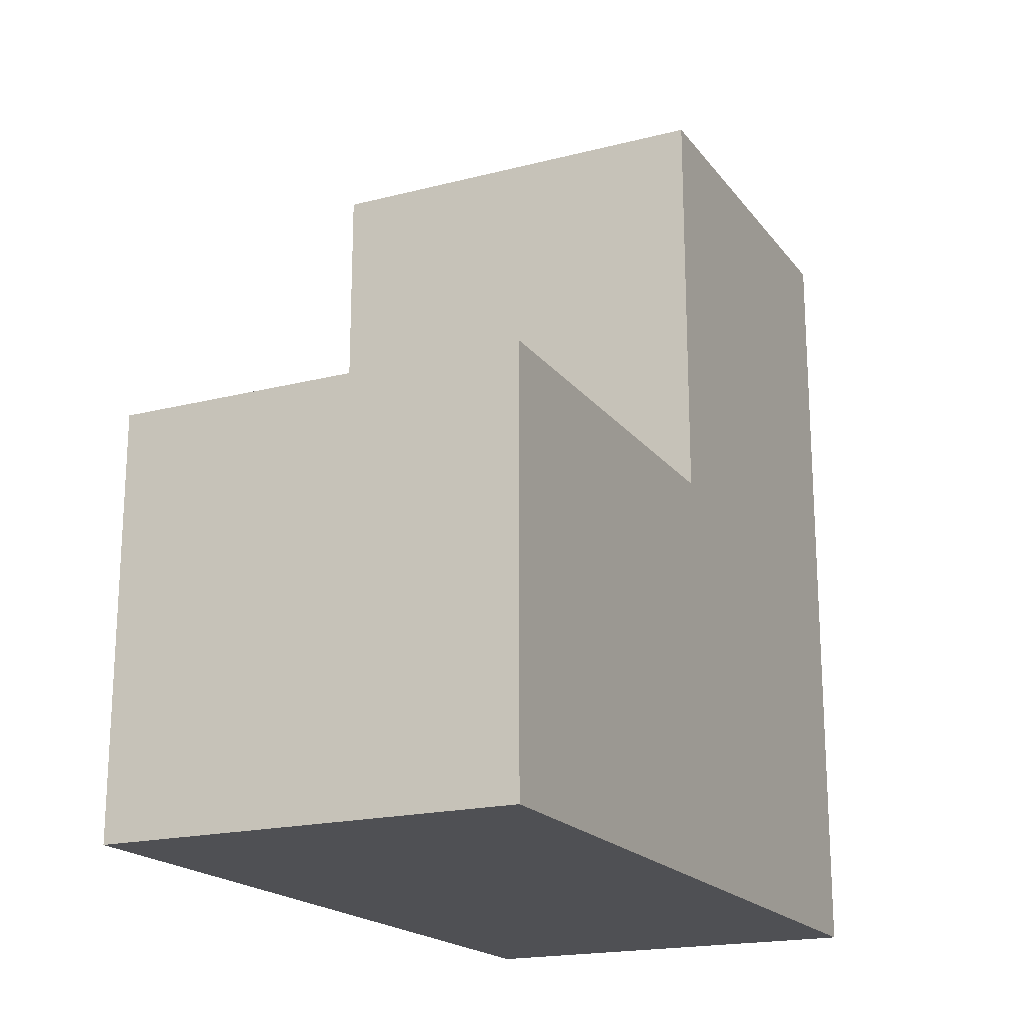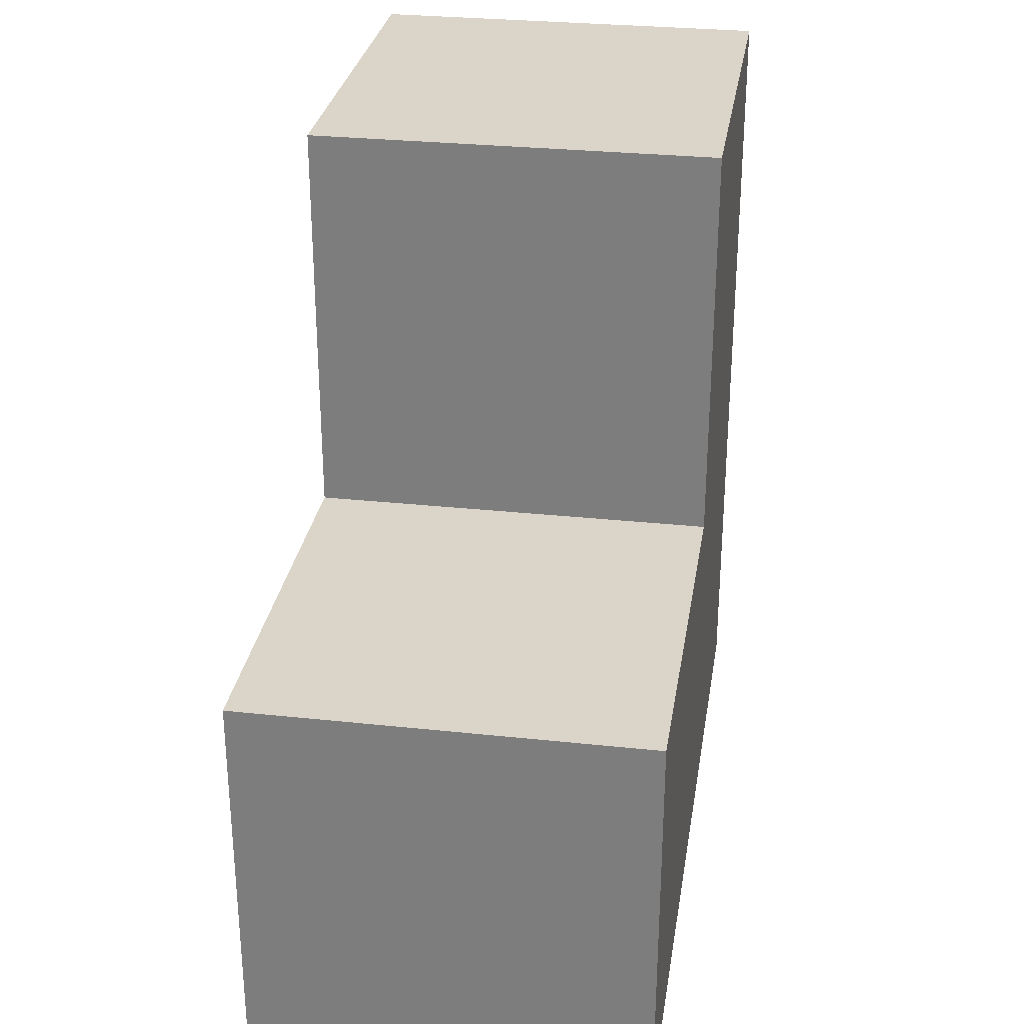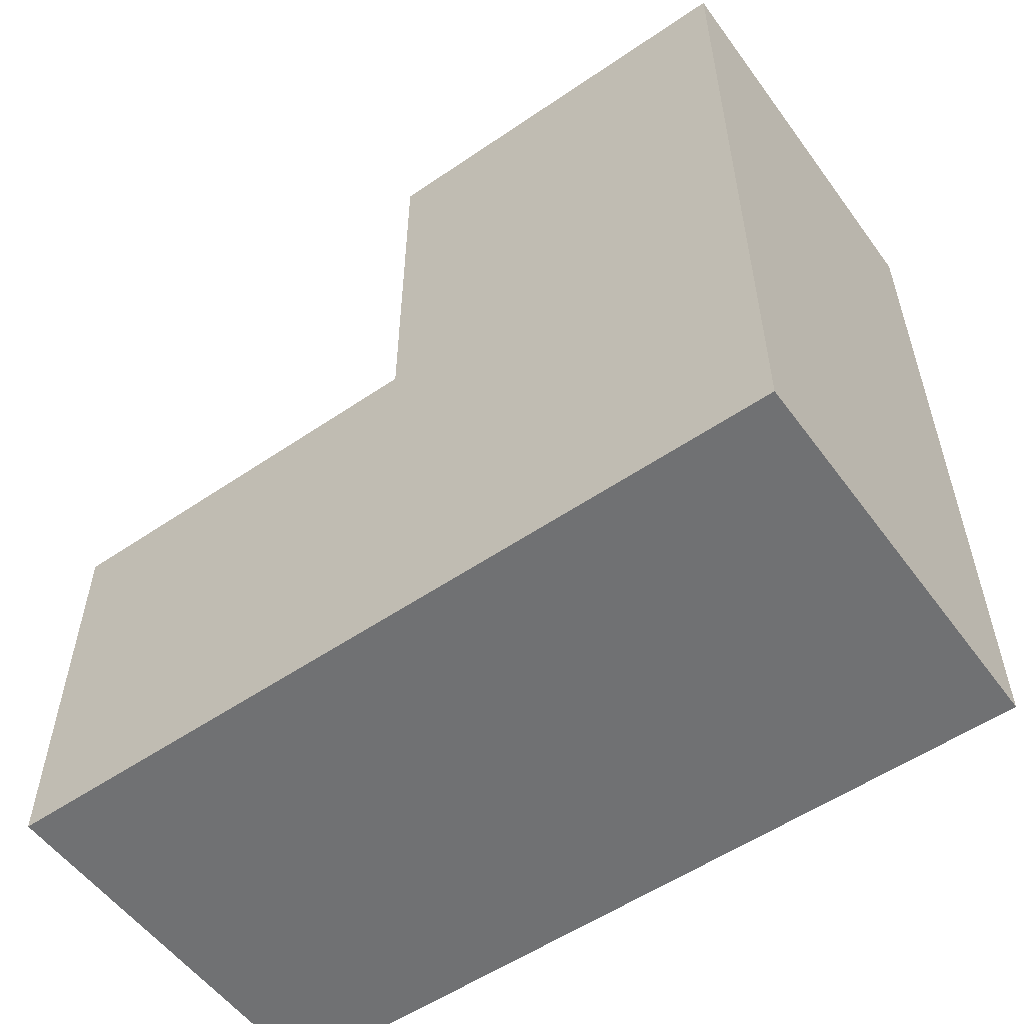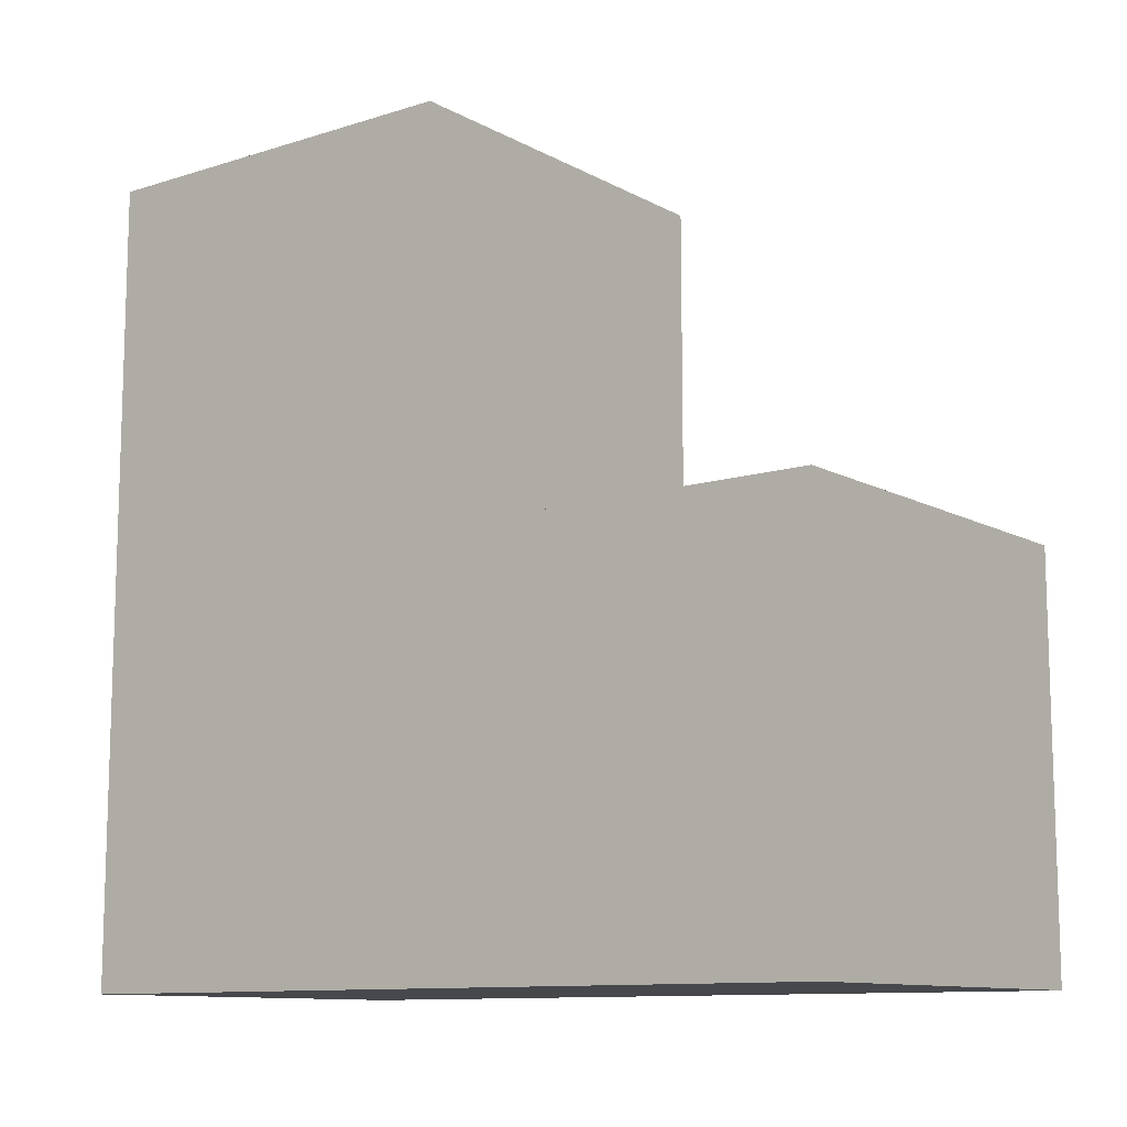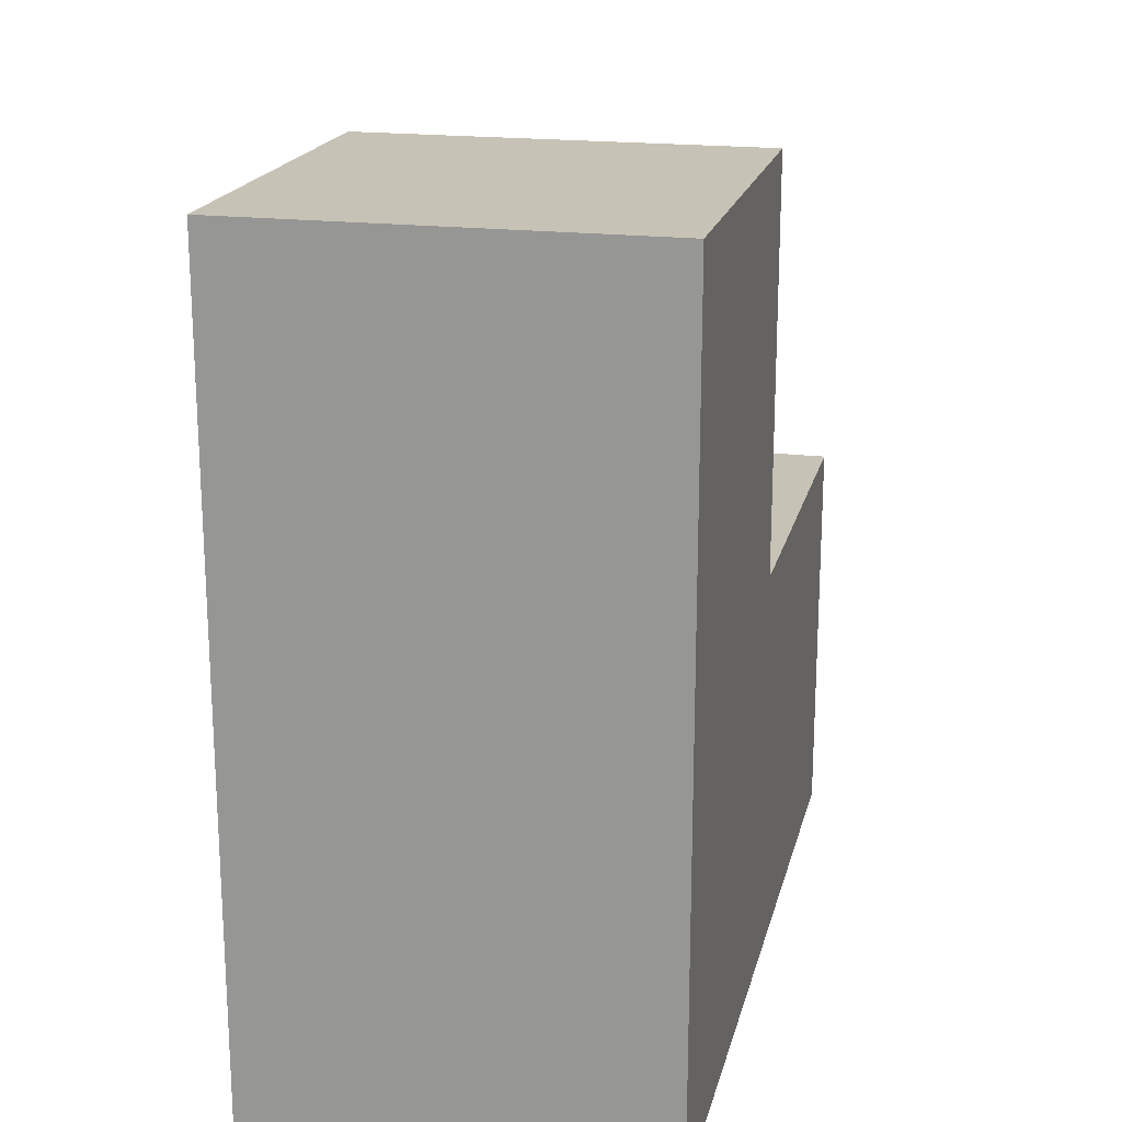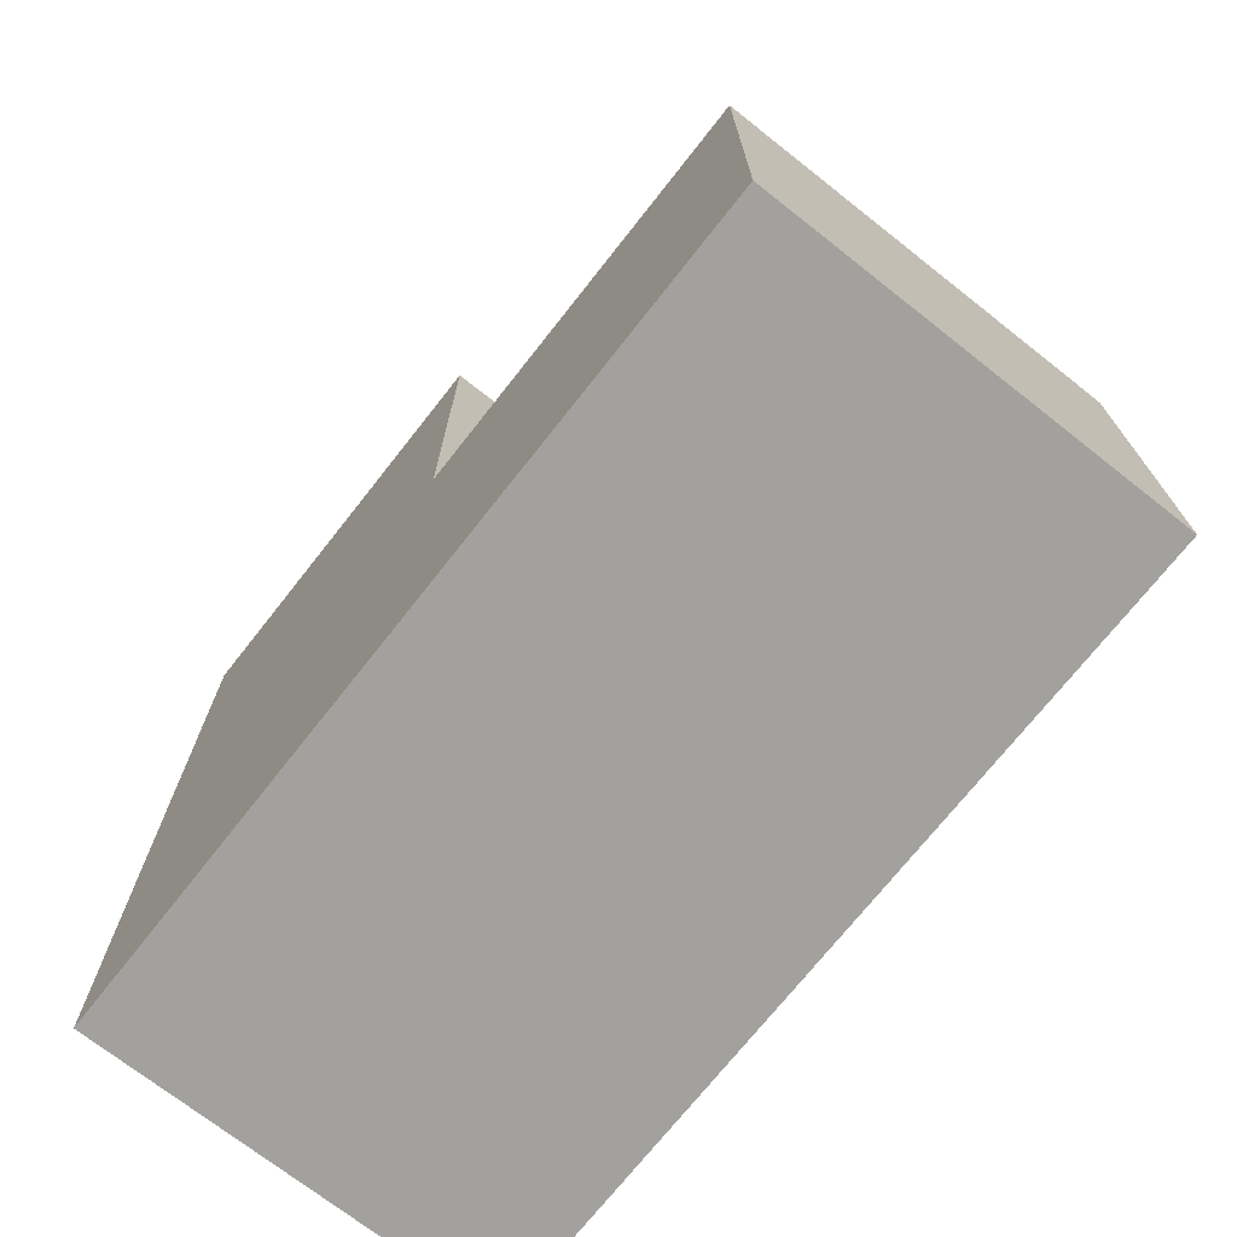
<metadata>
{"format":"obj","ext":"obj","renderer":"f3d","projection":"perspective","resolution":1024,"background":"white","views":[{"elev":-19.1,"azim":25.8,"up":"+Y"},{"elev":29.4,"azim":-171.0,"up":"+Z"},{"elev":-55.1,"azim":-54.3,"up":"+Z"},{"elev":-11.1,"azim":127.6,"up":"+Z"},{"elev":19.2,"azim":13.1,"up":"+Z"},{"elev":-72.1,"azim":-38.2,"up":"+Y"}]}
</metadata>
<code>
o
v 0.2 0.8 -1.2
v 0.2 0.8 -1.4
v 0.2 0.9 -1.2
v 0.2 0.9 -1.3
v 0.2 1 -1.3
v 0.2 1 -1.4
v 0.3 0.8 -1.2
v 0.3 0.8 -1.4
v 0.3 0.9 -1.2
v 0.3 0.9 -1.3
v 0.3 1 -1.3
v 0.3 1 -1.4
v 0.2 0.8 -1.2
v 0.2 0.9 -1.2
v 0.3 0.8 -1.2
v 0.3 0.9 -1.2
v 0.2 0.9 -1.3
v 0.2 1 -1.3
v 0.3 0.9 -1.3
v 0.3 1 -1.3
v 0.2 0.8 -1.4
v 0.2 1 -1.4
v 0.3 0.8 -1.4
v 0.3 1 -1.4
v 0.2 0.8 -1.2
v 0.3 0.8 -1.2
v 0.2 0.8 -1.4
v 0.3 0.8 -1.4
v 0.2 0.9 -1.2
v 0.3 0.9 -1.2
v 0.2 0.9 -1.3
v 0.3 0.9 -1.3
v 0.2 1 -1.3
v 0.3 1 -1.3
v 0.2 1 -1.4
v 0.3 1 -1.4
f 3 2 1
f 4 2 3
f 5 2 4
f 6 2 5
f 7 8 9
f 9 8 10
f 10 8 11
f 11 8 12
f 15 14 13
f 16 14 15
f 19 18 17
f 20 18 19
f 21 22 23
f 23 22 24
f 27 26 25
f 28 26 27
f 29 30 31
f 31 30 32
f 33 34 35
f 35 34 36

</code>
